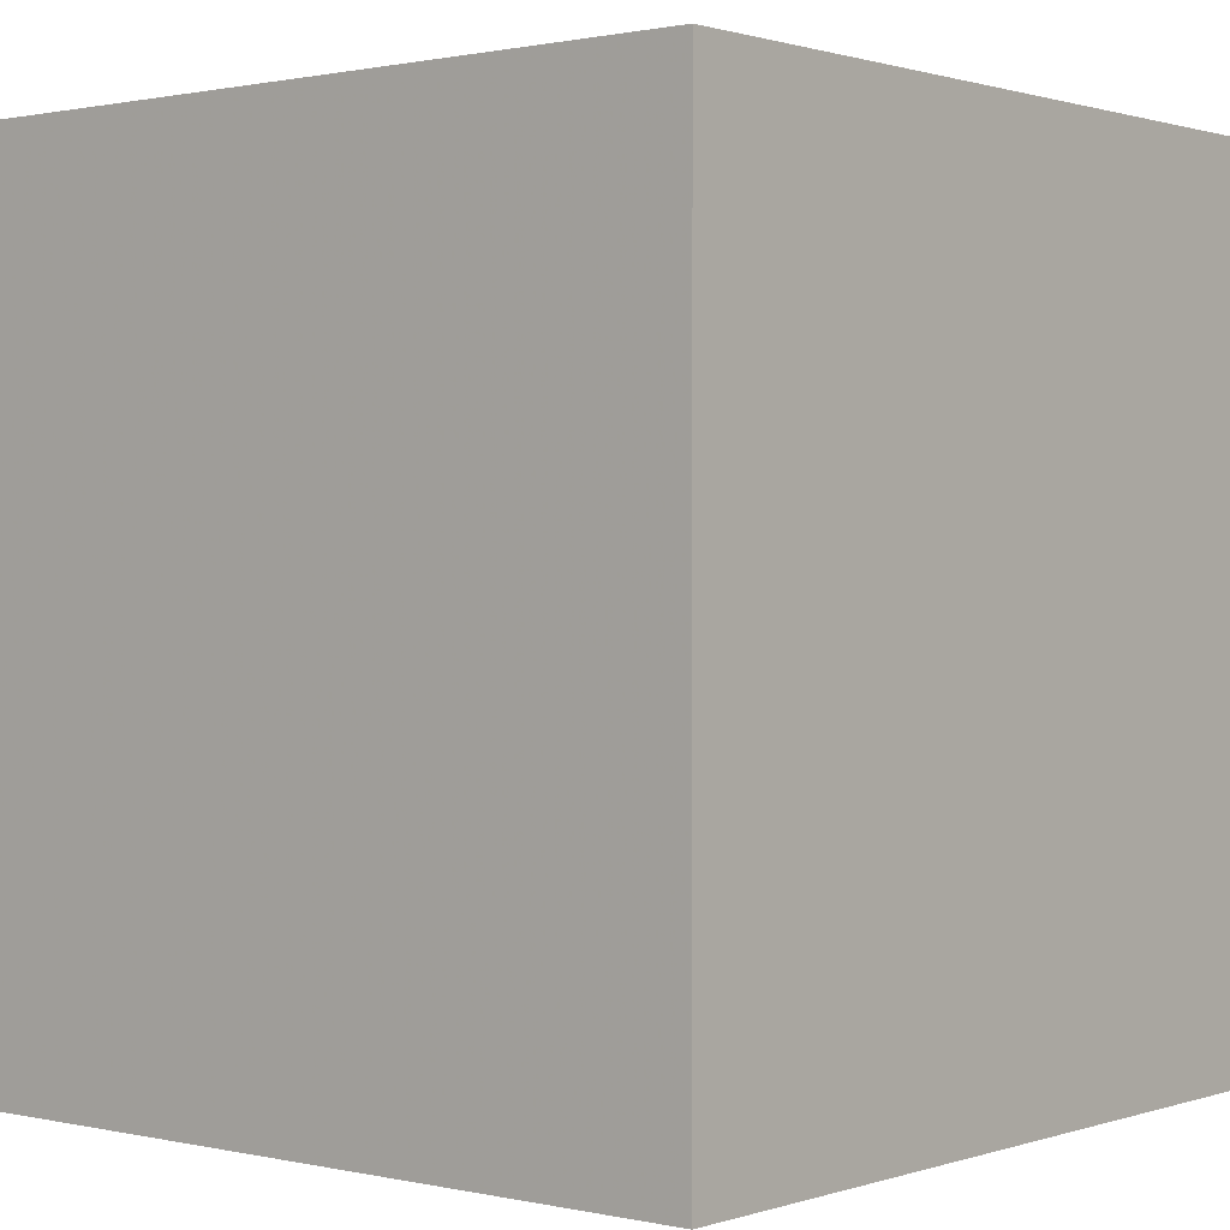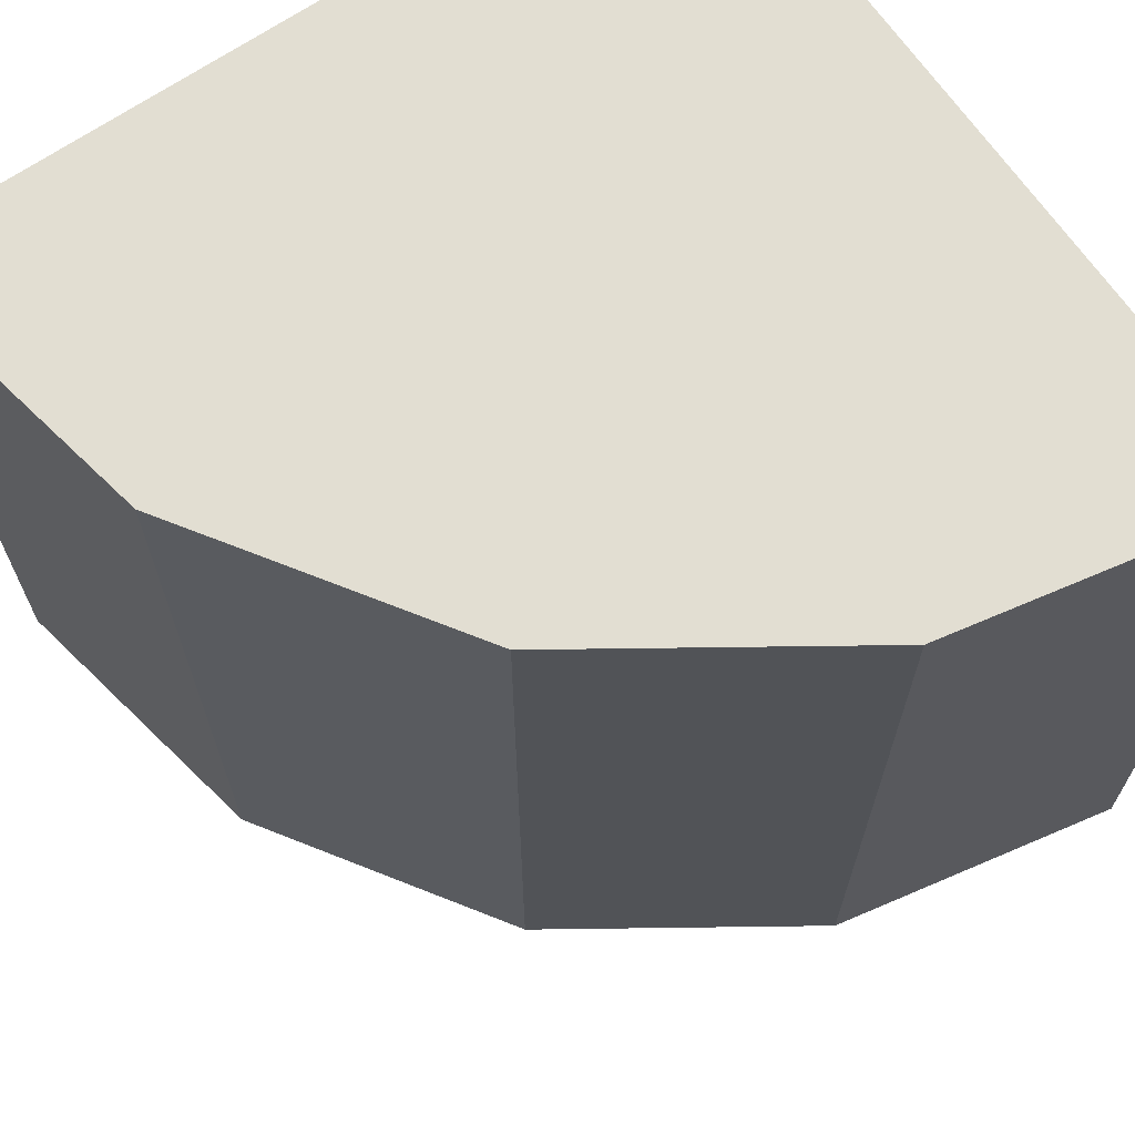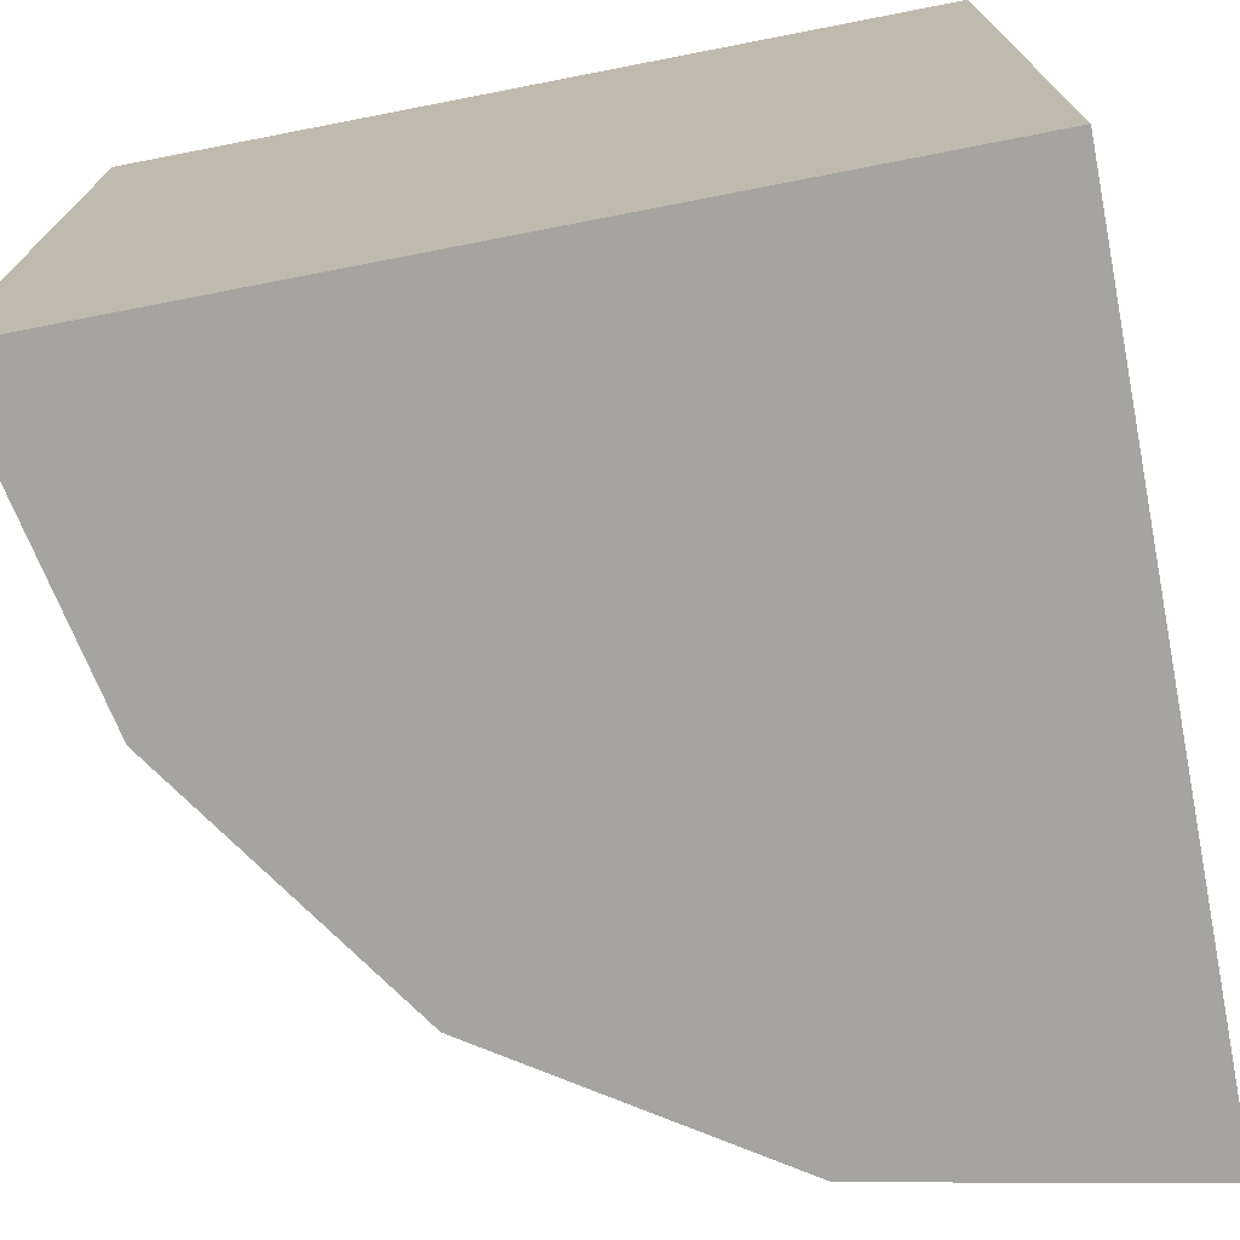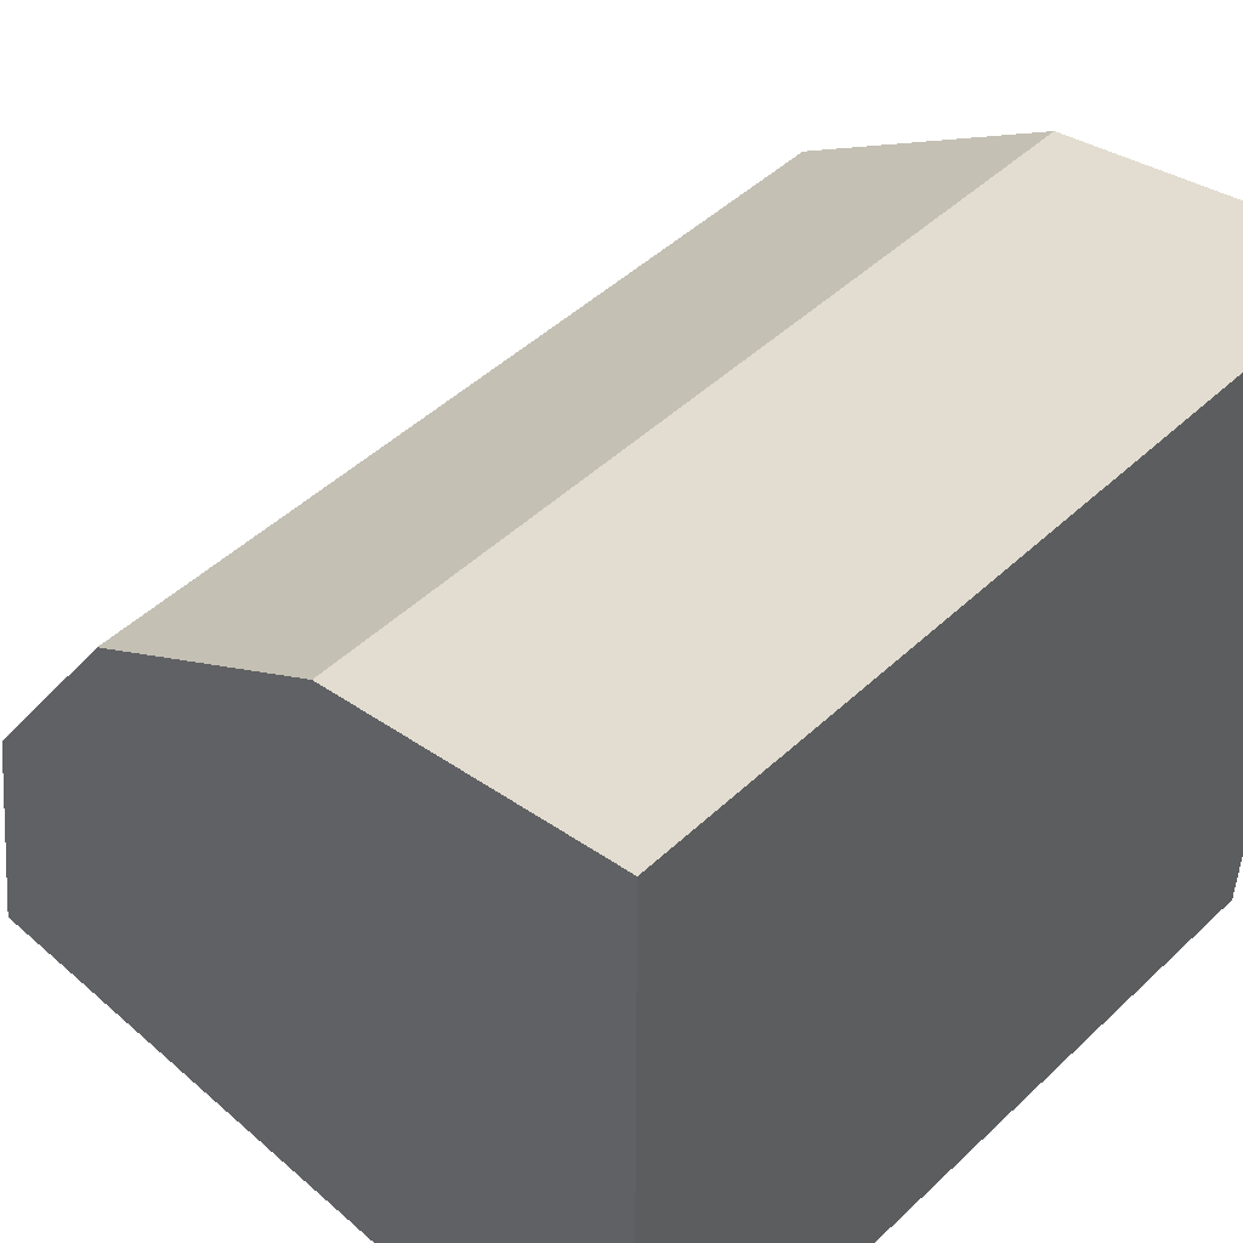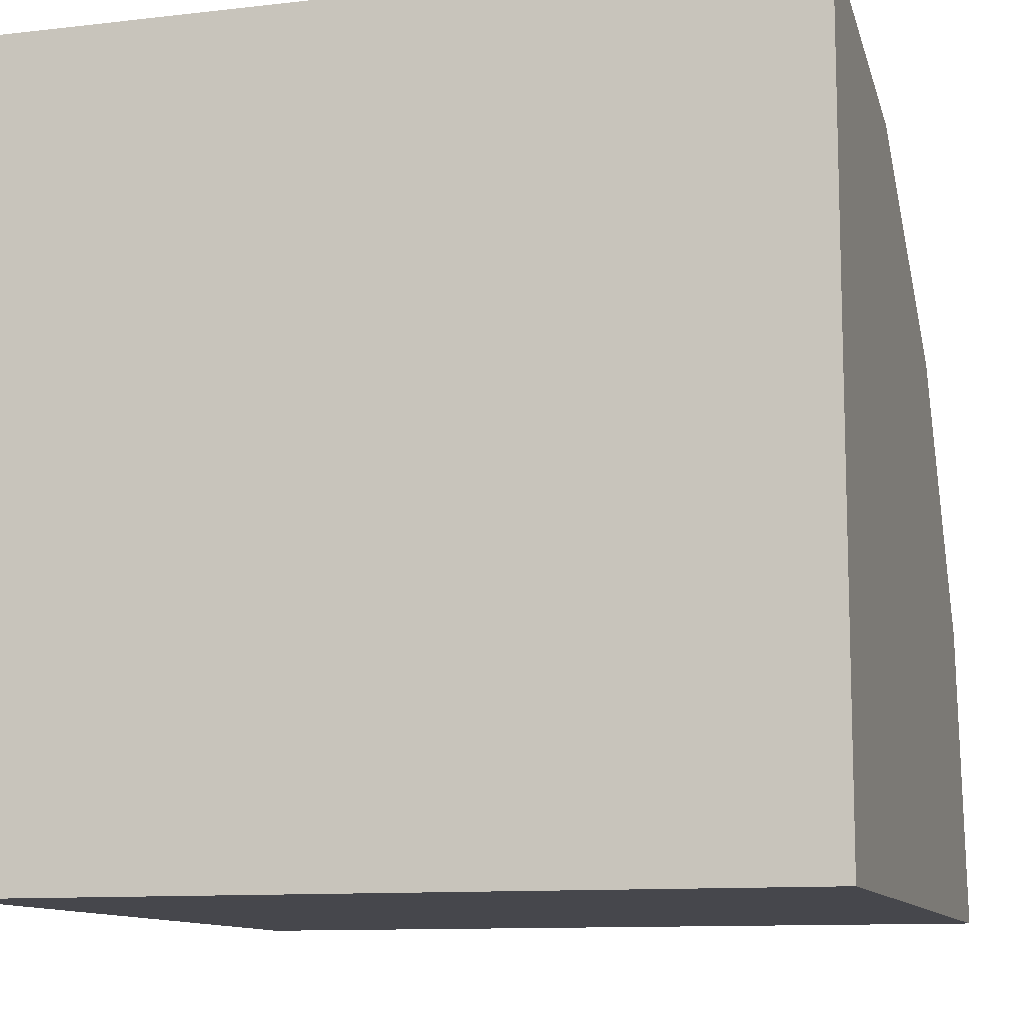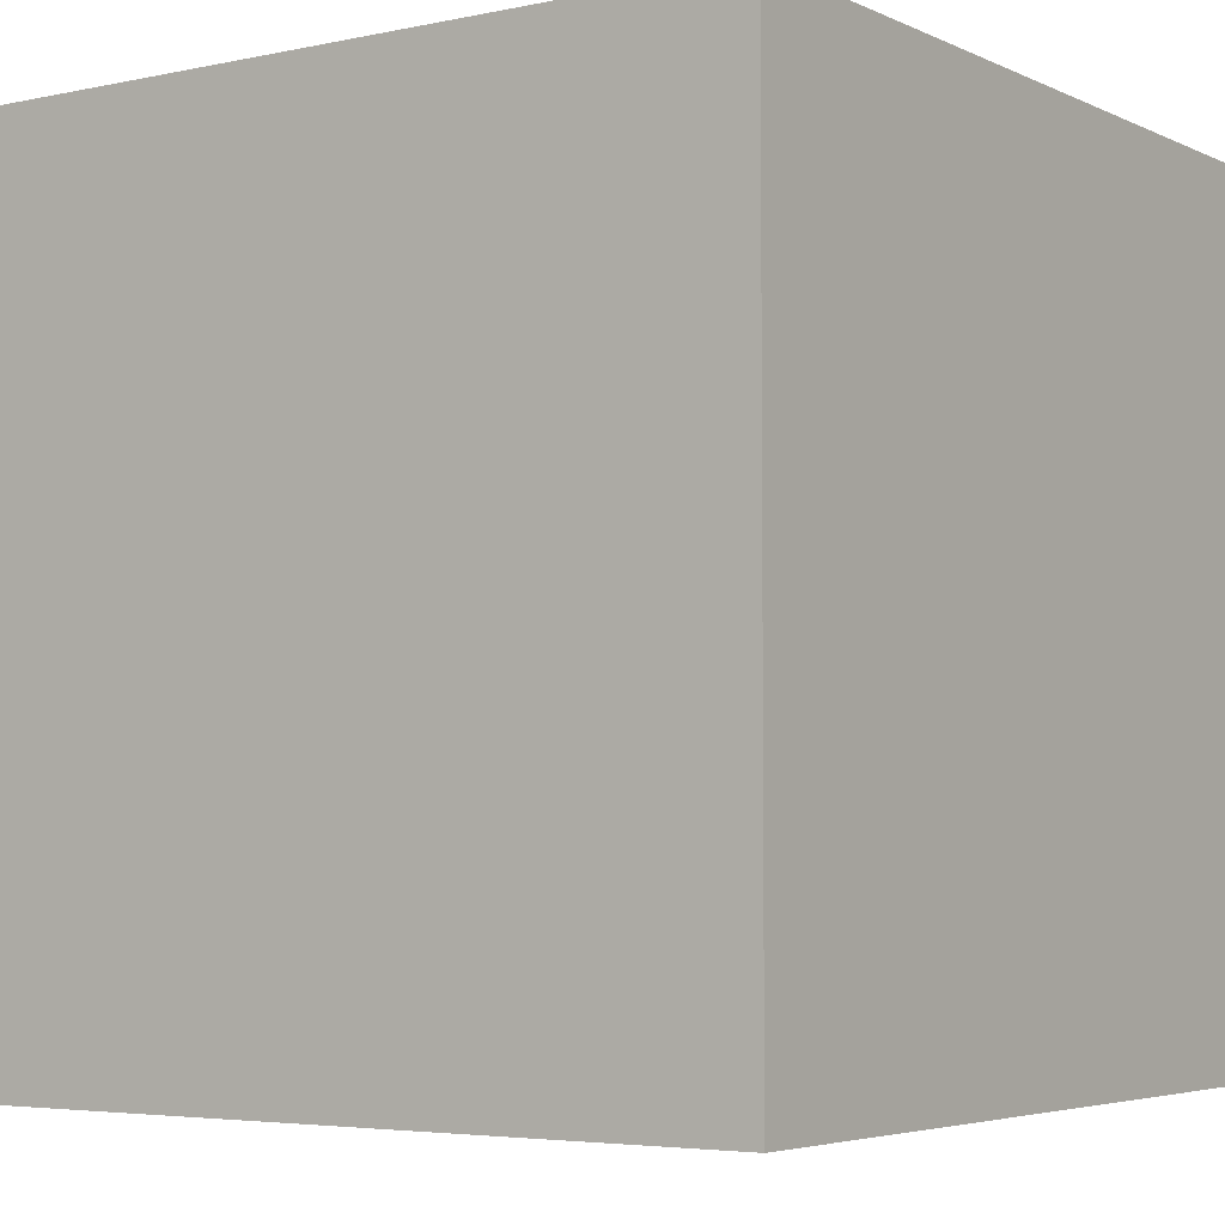
<metadata>
{"format":"obj","ext":"obj","renderer":"f3d","projection":"perspective","resolution":1024,"background":"white","views":[{"elev":0.9,"azim":-140.2,"up":"+Y"},{"elev":67.8,"azim":55.5,"up":"+Y"},{"elev":-73.2,"azim":-169.0,"up":"+Y"},{"elev":48.5,"azim":-136.0,"up":"+Z"},{"elev":-11.0,"azim":-74.0,"up":"+Z"},{"elev":-4.4,"azim":-145.2,"up":"+Y"}]}
</metadata>
<code>
o rounded-edge
v 0.5 -0.5 -0.5 1
v 0.5 0.5 -0.5 1
v -0.5 -0.5 -0.5 1
v -0.5 0.5 -0.5 1
v -0.5 -0.5 0.5 1
v 0.4239 -0.5 -0.1173 1
v 0.2071 -0.5 0.2071 1
v -0.1173 -0.5 0.4239 1
v -0.5 0.5 0.5 1
v -0.1173 0.5 0.4239 1
v 0.2071 0.5 0.2071 1
v 0.4239 0.5 -0.1173 1
f 9 10 11 12 2 4
f 5 9 4 3
f 3 4 2 1
f 9 5 8 10
f 10 8 7 11
f 11 7 6 12
f 12 6 1 2
f 1 6 7 8 5 3

</code>
